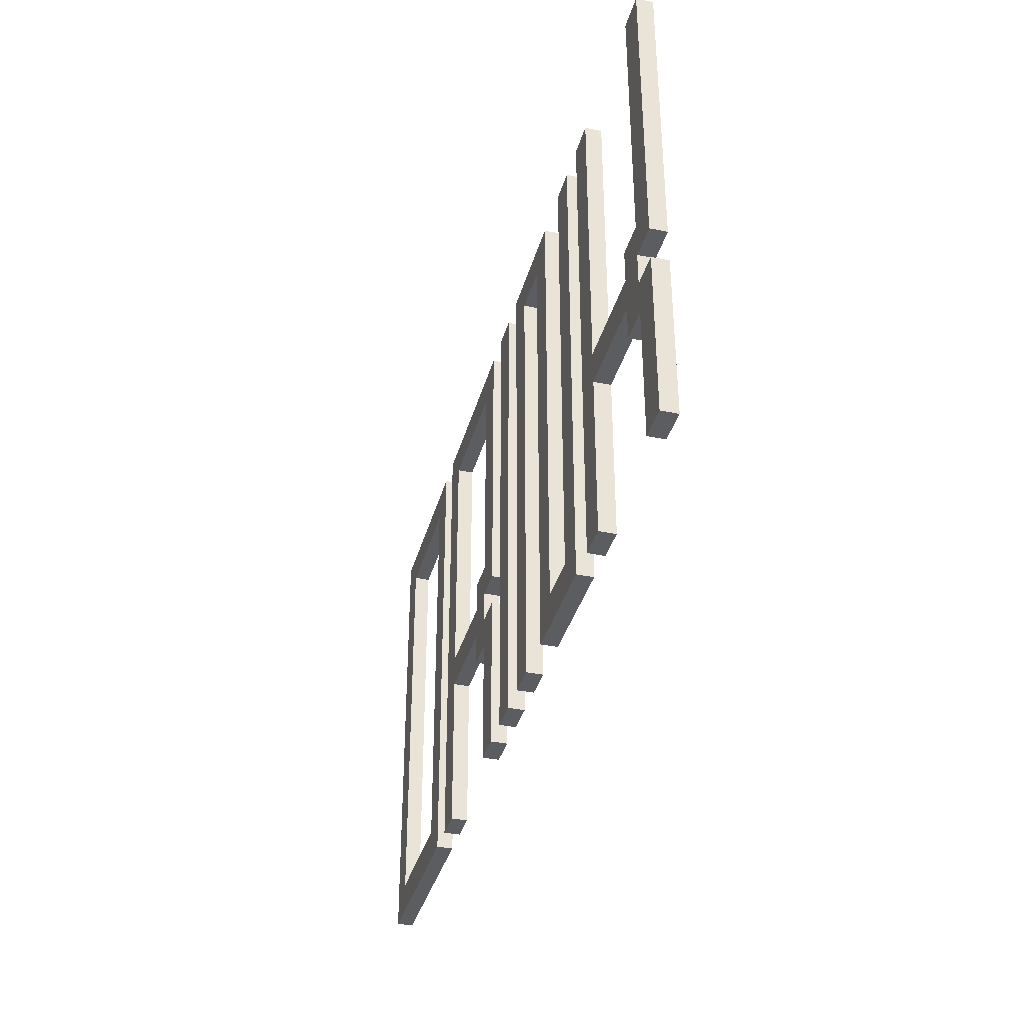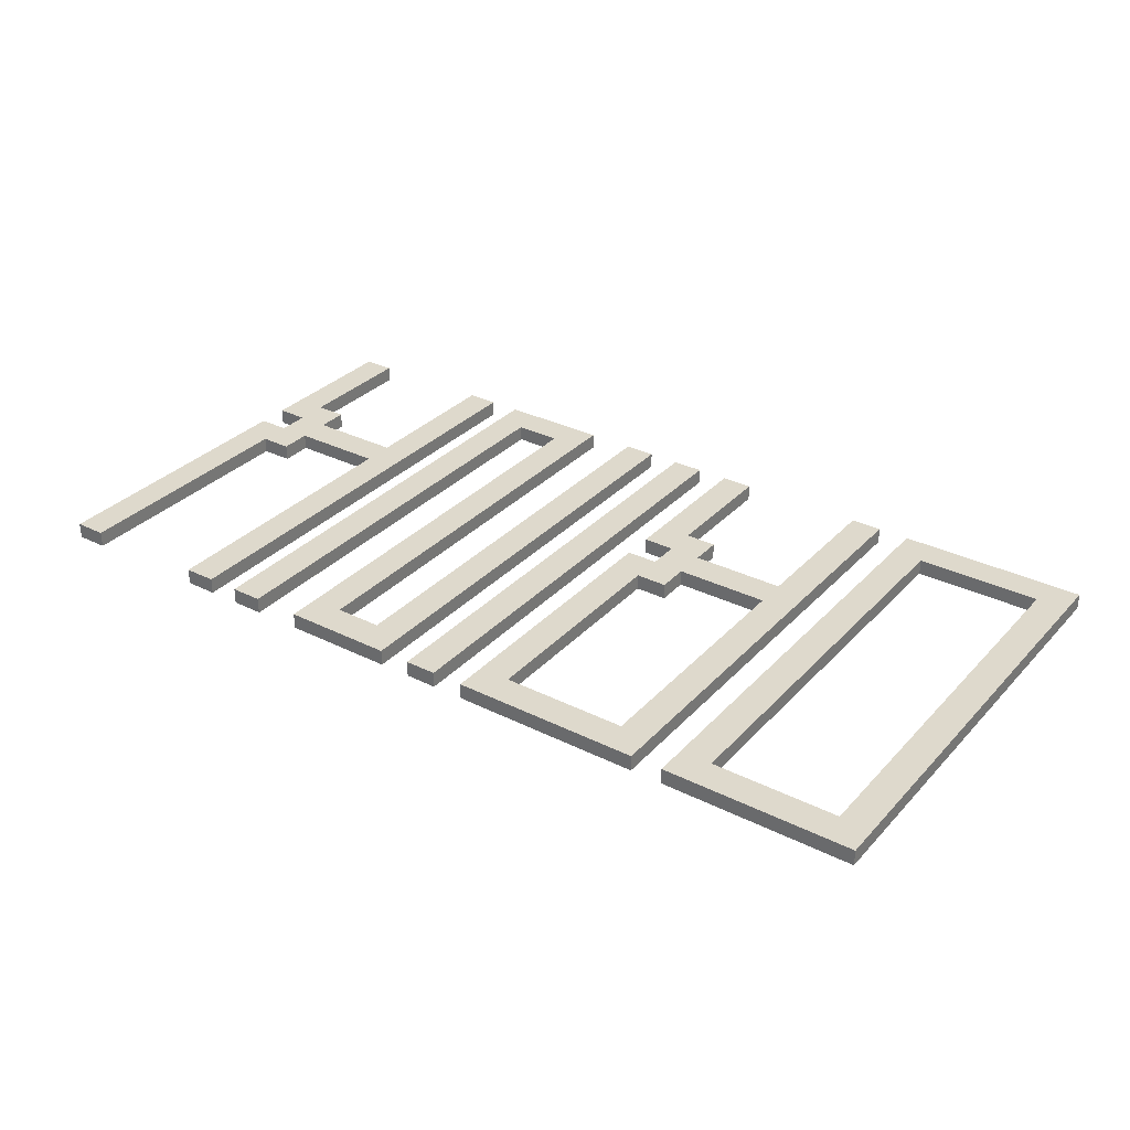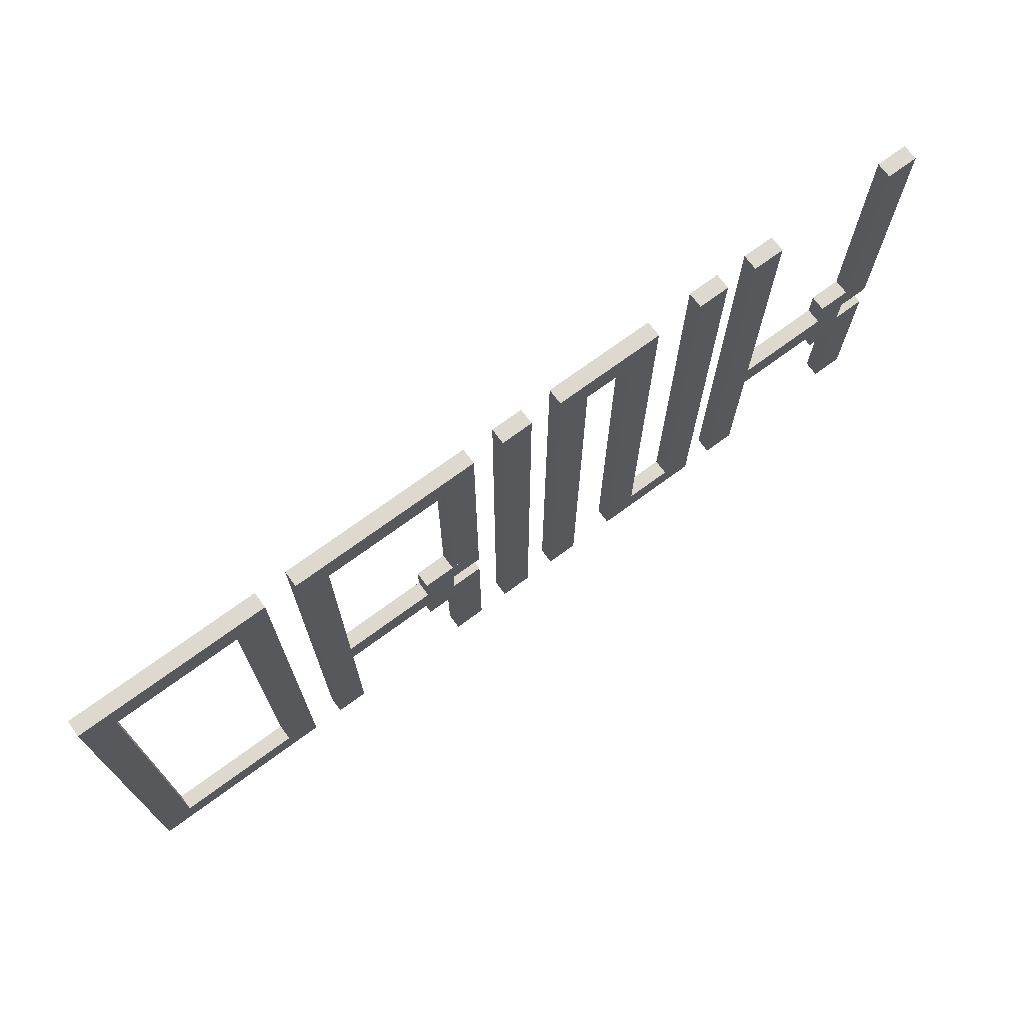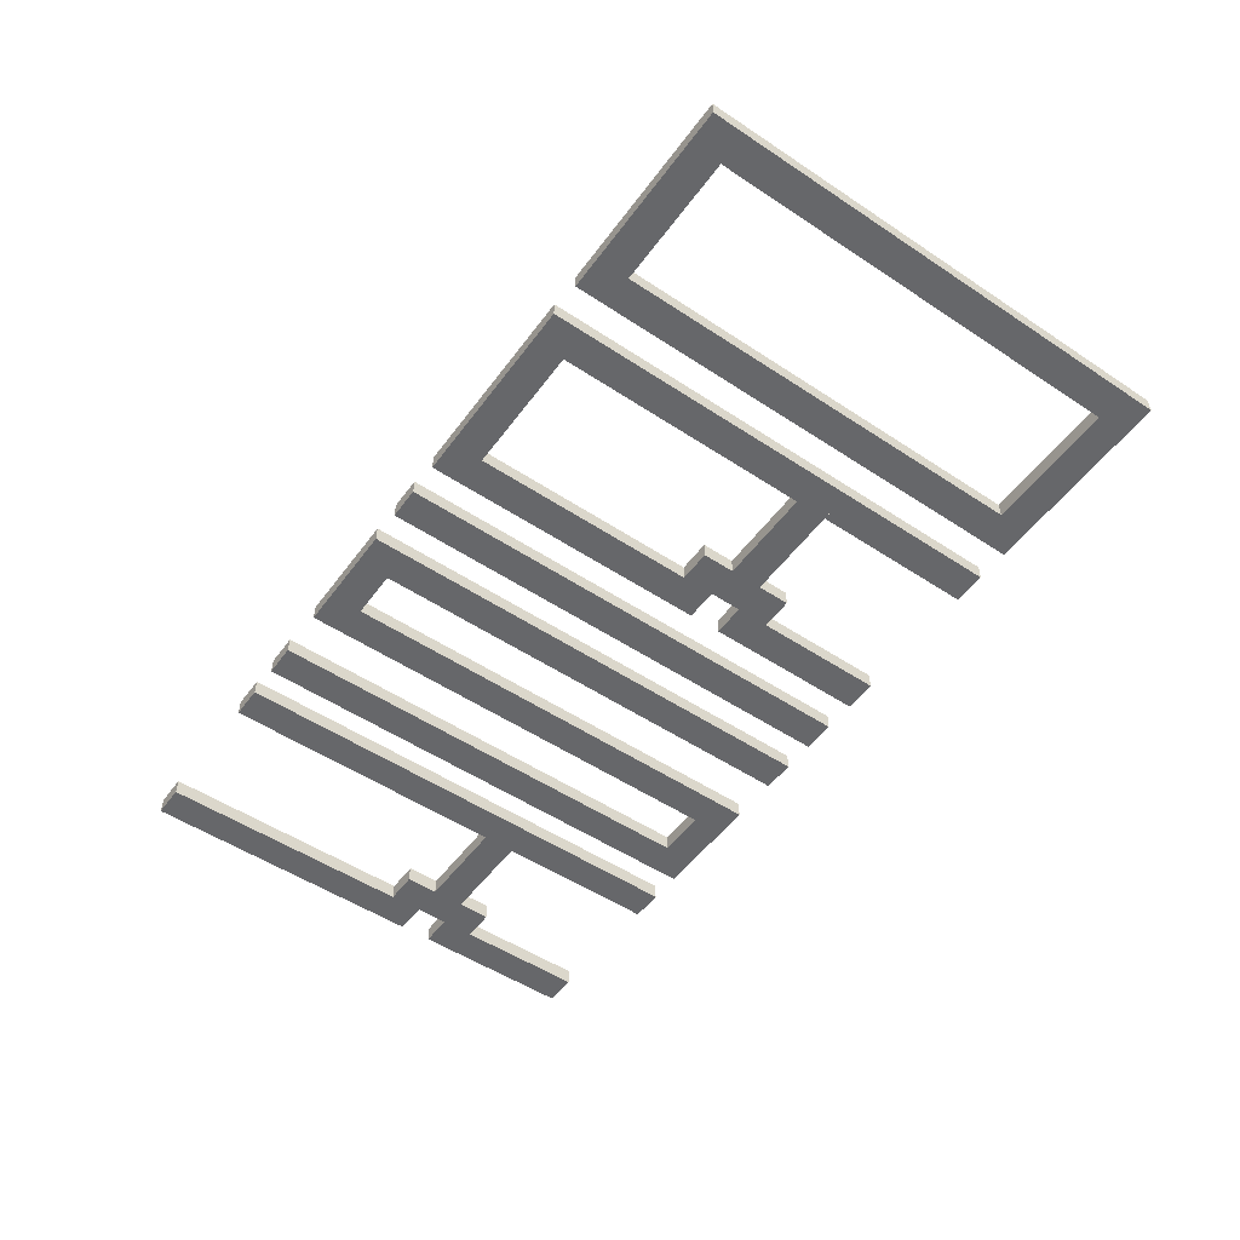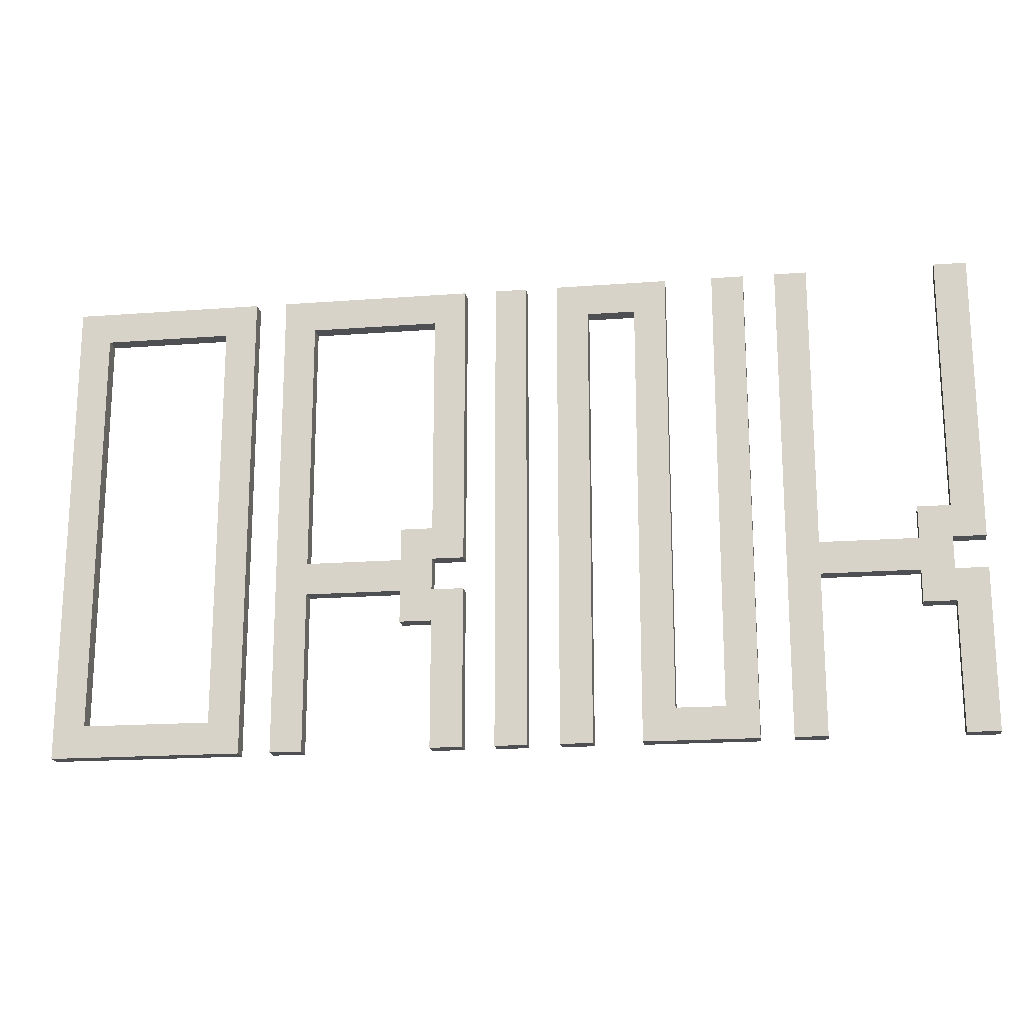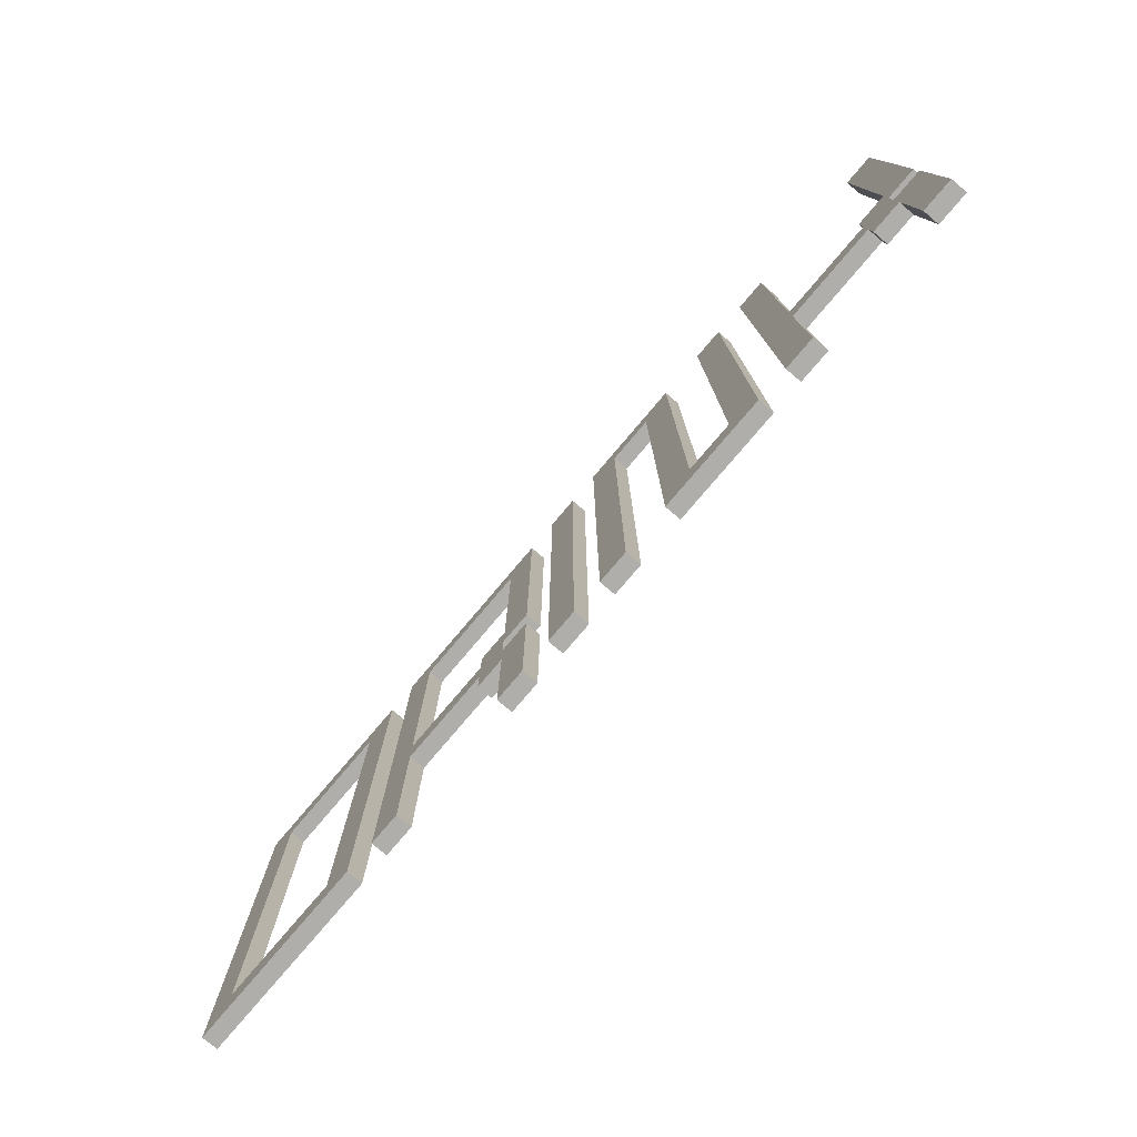
<metadata>
{"format":"obj","ext":"obj","renderer":"f3d","projection":"perspective","resolution":1024,"background":"white","views":[{"elev":-36.7,"azim":75.1,"up":"+Y"},{"elev":32.0,"azim":-145.0,"up":"+Z"},{"elev":71.4,"azim":-36.4,"up":"+Y"},{"elev":-52.2,"azim":-125.5,"up":"+Z"},{"elev":-18.1,"azim":8.4,"up":"+Y"},{"elev":-77.6,"azim":49.7,"up":"+Y"}]}
</metadata>
<code>
v -2.28 0.96 -1.56
v -2.28 -0.6 -1.56
v -2.4 -0.6 -1.56
v -2.4 0.96 -1.56
v -1.68 0.96 -1.56
v -1.68 -0.6 -1.56
v -1.8 -0.6 -1.56
v -1.8 0.96 -1.56
v -0.6 1.08 -1.56
v -0.6 -0.72 -1.56
v -0.72 -0.72 -1.56
v -0.72 1.08 -1.56
v -0.36 0.96 -1.56
v -0.36 -0.72 -1.56
v -0.48 -0.72 -1.56
v -0.48 0.96 -1.56
v -0.06 0.96 -1.56
v -0.06 -0.6 -1.56
v -0.18 -0.6 -1.56
v -0.18 0.96 -1.56
v 0.24 1.08 -1.56
v 0.24 -0.6 -1.56
v 0.12 -0.6 -1.56
v 0.12 1.08 -1.56
v 0.48 1.08 -1.56
v 0.48 0 -1.56
v 0.36 0 -1.56
v 0.36 1.08 -1.56
v -1.44 -0.12 -1.56
v -1.44 -0.72 -1.56
v -1.56 -0.72 -1.56
v -1.56 -0.12 -1.56
v -1.44 0.96 -1.56
v -1.44 0 -1.56
v -1.56 0 -1.56
v -1.56 0.96 -1.56
v -0.84 0.96 -1.56
v -0.84 0.12 -1.56
v -0.96 0.12 -1.56
v -0.96 0.96 -1.56
v 0.48 -0.12 -1.56
v 0.48 -0.72 -1.56
v 0.36 -0.72 -1.56
v 0.36 -0.12 -1.56
v 1.08 1.08 -1.56
v 1.08 0.12 -1.56
v 0.96 0.12 -1.56
v 0.96 1.08 -1.56
v -0.84 -0.24 -1.56
v -0.84 -0.72 -1.56
v -0.96 -0.72 -1.56
v -0.96 -0.24 -1.56
v 1.08 -0.24 -1.56
v 1.08 -0.72 -1.56
v 0.96 -0.72 -1.56
v 0.96 -0.24 -1.56
v -1.68 -0.72 -1.56
v -2.4 -0.72 -1.56
v -1.68 1.08 -1.56
v -2.4 1.08 -1.56
v -0.96 0 -1.56
v -0.96 -0.12 -1.56
v -0.84 1.08 -1.56
v -1.56 1.08 -1.56
v 0.96 0 -1.56
v 0.96 -0.12 -1.56
v -0.06 1.08 -1.56
v -0.48 1.08 -1.56
v 0.24 -0.72 -1.56
v -0.18 -0.72 -1.56
v -0.84 -0.12 -1.56
v -1.08 -0.24 -1.56
v -1.08 -0.12 -1.56
v -0.84 0 -1.56
v -1.08 0 -1.56
v -1.08 0.12 -1.56
v 1.08 -0.12 -1.56
v 0.84 -0.24 -1.56
v 0.84 -0.12 -1.56
v 1.08 0 -1.56
v 0.84 0 -1.56
v 0.84 0.12 -1.56
v -2.4 0.96 -1.5
v -2.4 -0.6 -1.5
v -2.28 -0.6 -1.5
v -2.28 0.96 -1.5
v -1.8 0.96 -1.5
v -1.8 -0.6 -1.5
v -1.68 -0.6 -1.5
v -1.68 0.96 -1.5
v -0.72 1.08 -1.5
v -0.72 -0.72 -1.5
v -0.6 -0.72 -1.5
v -0.6 1.08 -1.5
v -0.48 0.96 -1.5
v -0.48 -0.72 -1.5
v -0.36 -0.72 -1.5
v -0.36 0.96 -1.5
v -0.18 0.96 -1.5
v -0.18 -0.6 -1.5
v -0.06 -0.6 -1.5
v -0.06 0.96 -1.5
v 0.12 1.08 -1.5
v 0.12 -0.6 -1.5
v 0.24 -0.6 -1.5
v 0.24 1.08 -1.5
v 0.36 1.08 -1.5
v 0.36 0 -1.5
v 0.48 0 -1.5
v 0.48 1.08 -1.5
v -1.56 -0.12 -1.5
v -1.56 -0.72 -1.5
v -1.44 -0.72 -1.5
v -1.44 -0.12 -1.5
v -1.56 0.96 -1.5
v -1.56 0 -1.5
v -1.44 0 -1.5
v -1.44 0.96 -1.5
v -0.96 0.96 -1.5
v -0.96 0.12 -1.5
v -0.84 0.12 -1.5
v -0.84 0.96 -1.5
v 0.36 -0.12 -1.5
v 0.36 -0.72 -1.5
v 0.48 -0.72 -1.5
v 0.48 -0.12 -1.5
v 0.96 1.08 -1.5
v 0.96 0.12 -1.5
v 1.08 0.12 -1.5
v 1.08 1.08 -1.5
v -0.96 -0.24 -1.5
v -0.96 -0.72 -1.5
v -0.84 -0.72 -1.5
v -0.84 -0.24 -1.5
v 0.96 -0.24 -1.5
v 0.96 -0.72 -1.5
v 1.08 -0.72 -1.5
v 1.08 -0.24 -1.5
v -2.4 -0.72 -1.5
v -1.68 -0.72 -1.5
v -2.4 1.08 -1.5
v -1.68 1.08 -1.5
v -0.96 -0.12 -1.5
v -0.96 0 -1.5
v -1.56 1.08 -1.5
v -0.84 1.08 -1.5
v 0.96 -0.12 -1.5
v 0.96 0 -1.5
v -0.48 1.08 -1.5
v -0.06 1.08 -1.5
v -0.18 -0.72 -1.5
v 0.24 -0.72 -1.5
v -1.08 -0.12 -1.5
v -1.08 -0.24 -1.5
v -0.84 -0.12 -1.5
v -1.08 0.12 -1.5
v -1.08 0 -1.5
v -0.84 0 -1.5
v 0.84 -0.12 -1.5
v 0.84 -0.24 -1.5
v 1.08 -0.12 -1.5
v 0.84 0.12 -1.5
v 0.84 0 -1.5
v 1.08 0 -1.5
g NeonSign_Drink_Lettering
f 1 2 3 4
f 5 6 7 8
f 9 10 11 12
f 13 14 15 16
f 17 18 19 20
f 21 22 23 24
f 25 26 27 28
f 29 30 31 32
f 33 34 35 36
f 37 38 39 40
f 41 42 43 44
f 45 46 47 48
f 49 50 51 52
f 53 54 55 56
f 6 57 58 3
f 59 5 4 60
f 61 62 32 35
f 63 37 36 64
f 65 66 44 27
f 67 17 16 68
f 22 69 70 19
f 71 49 72 73
f 38 74 75 76
f 77 53 78 79
f 46 80 81 82
f 83 84 85 86
f 87 88 89 90
f 91 92 93 94
f 95 96 97 98
f 99 100 101 102
f 103 104 105 106
f 107 108 109 110
f 111 112 113 114
f 115 116 117 118
f 119 120 121 122
f 123 124 125 126
f 127 128 129 130
f 131 132 133 134
f 135 136 137 138
f 84 139 140 89
f 141 83 90 142
f 116 111 143 144
f 145 115 122 146
f 108 123 147 148
f 149 95 102 150
f 100 151 152 105
f 153 154 134 155
f 156 157 158 121
f 159 160 138 161
f 162 163 164 129
f 60 58 139 141
f 8 7 88 87
f 64 31 112 145
f 12 11 92 91
f 68 15 96 149
f 20 70 151 99
f 24 23 104 103
f 28 43 124 107
f 40 39 120 119
f 48 47 128 127
f 52 51 132 131
f 56 55 136 135
f 73 72 154 153
f 76 75 157 156
f 79 78 160 159
f 82 81 163 162
f 86 85 2 1
f 142 140 57 59
f 146 158 74 63
f 94 93 10 9
f 98 97 14 13
f 150 101 18 67
f 106 152 69 21
f 110 109 26 25
f 130 164 80 45
f 114 113 30 29
f 118 117 34 33
f 155 133 50 71
f 126 125 42 41
f 161 137 54 77
f 144 143 62 61
f 148 147 66 65
f 60 141 142 59
f 64 145 146 63
f 2 85 88 7
f 34 117 157 75
f 68 149 150 67
f 26 109 163 81
f 18 101 104 23
f 76 156 120 39
f 62 143 155 71
f 12 91 94 9
f 24 103 106 21
f 28 107 110 25
f 82 162 128 47
f 66 147 161 77
f 48 127 130 45
f 139 58 57 140
f 86 1 8 87
f 114 29 73 153
f 118 33 40 119
f 151 70 69 152
f 126 41 79 159
f 98 13 20 99
f 112 31 30 113
f 154 72 52 131
f 132 51 50 133
f 144 61 74 158
f 92 11 10 93
f 96 15 14 97
f 124 43 42 125
f 160 78 56 135
f 136 55 54 137
f 148 65 80 164

</code>
